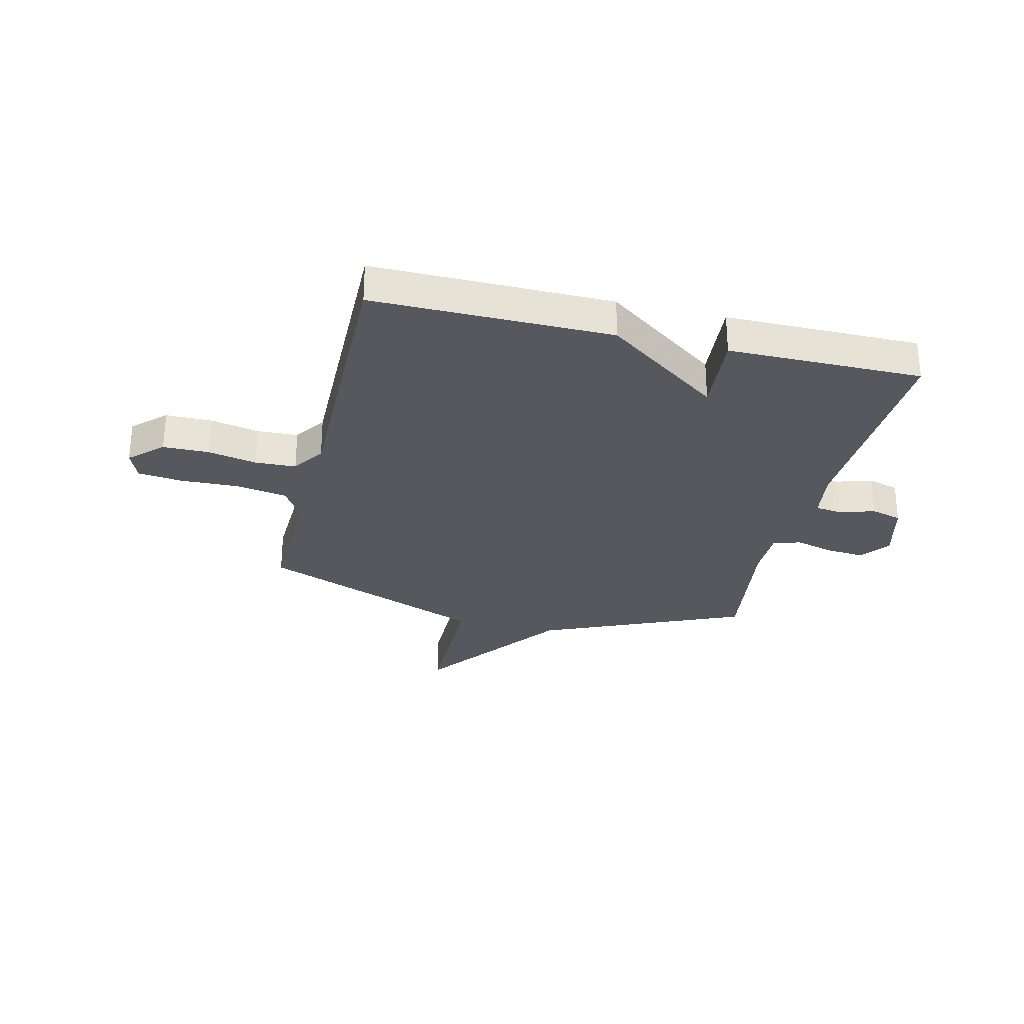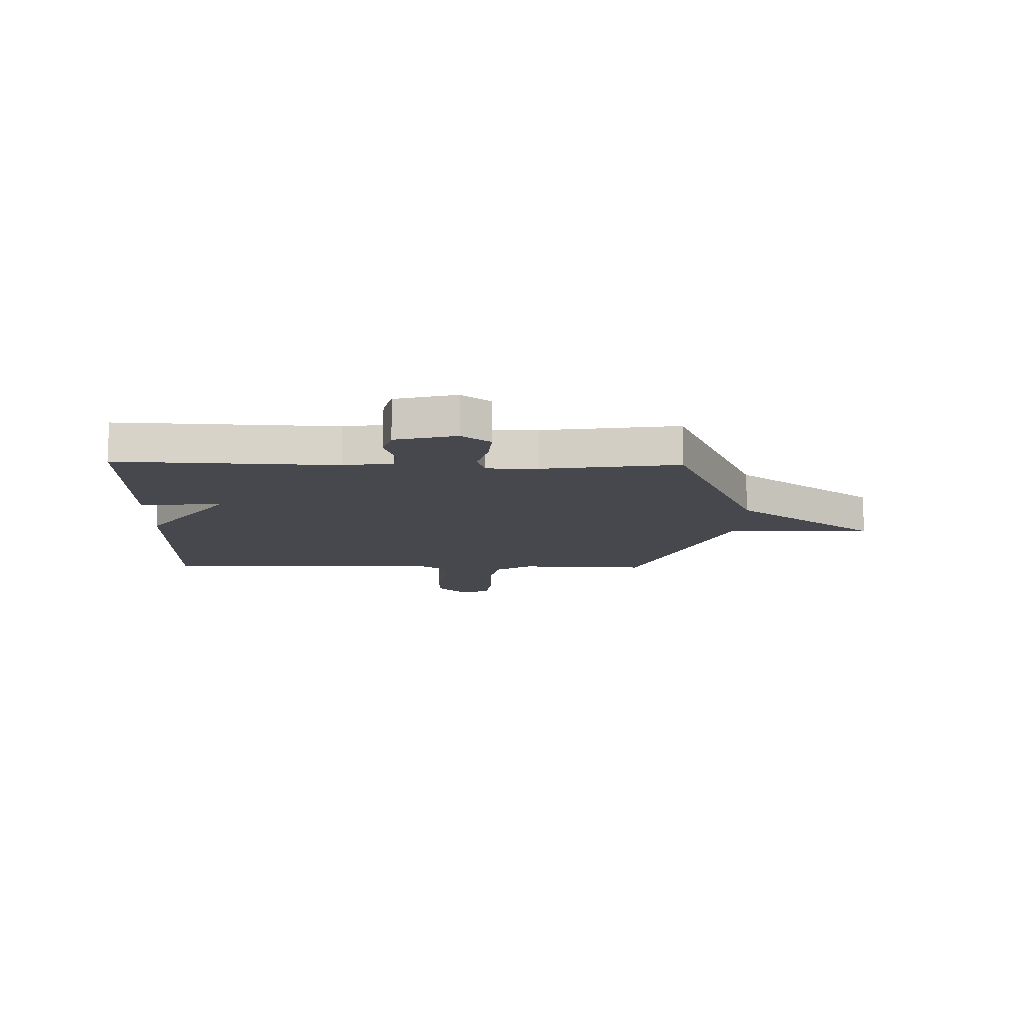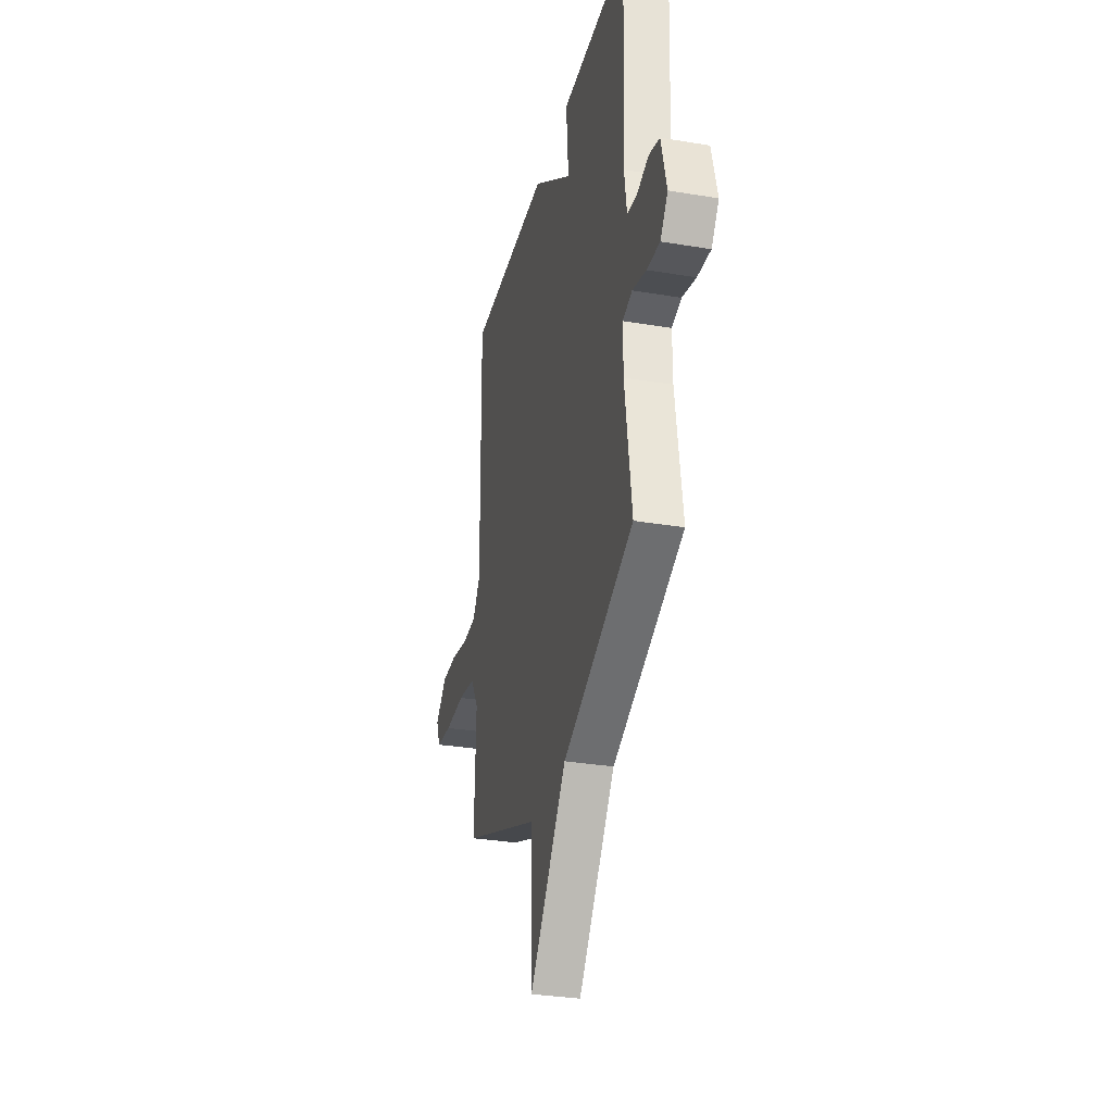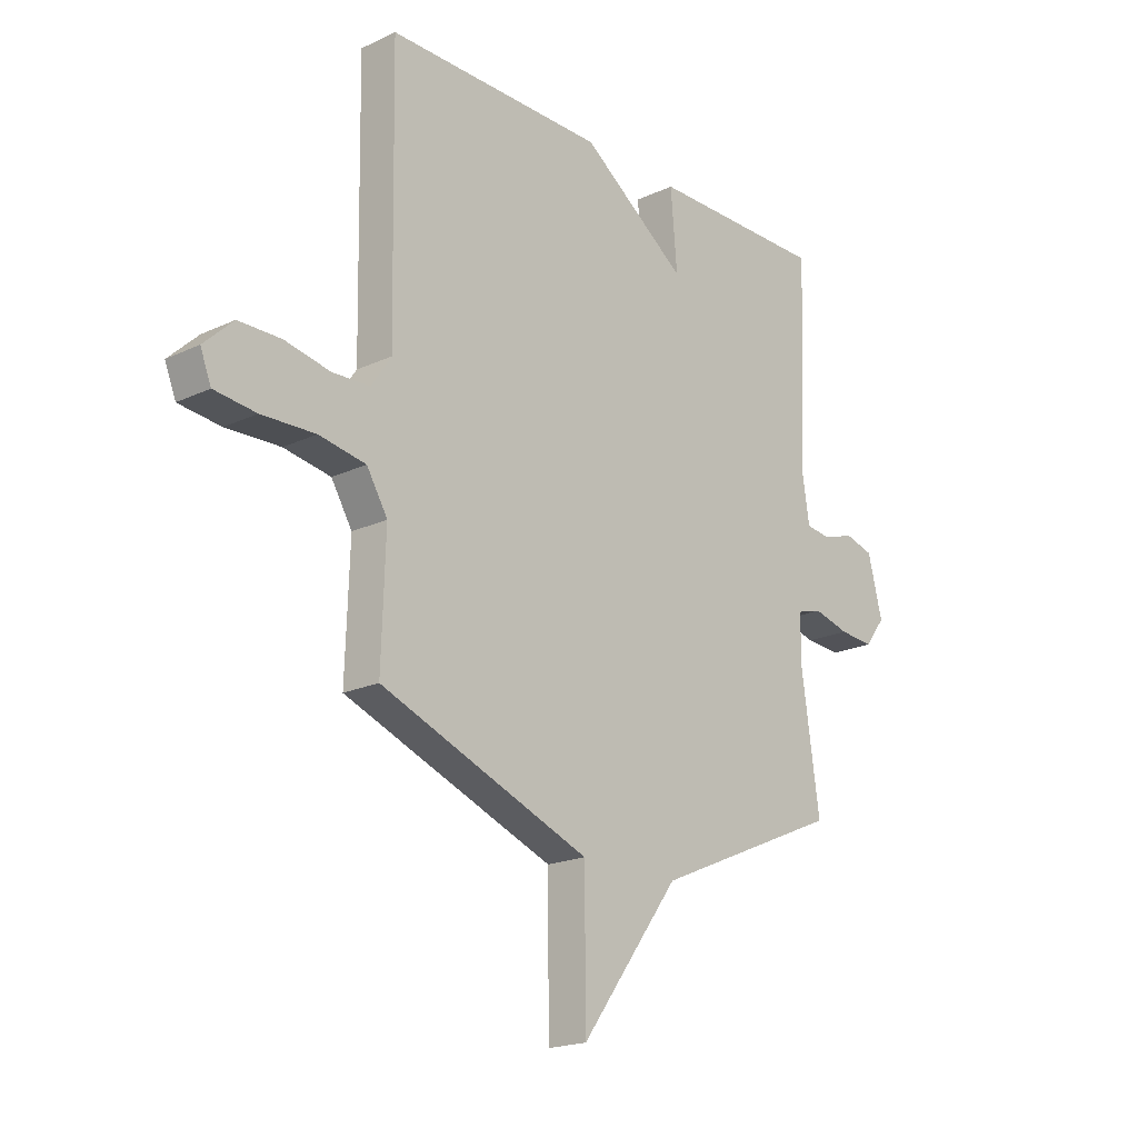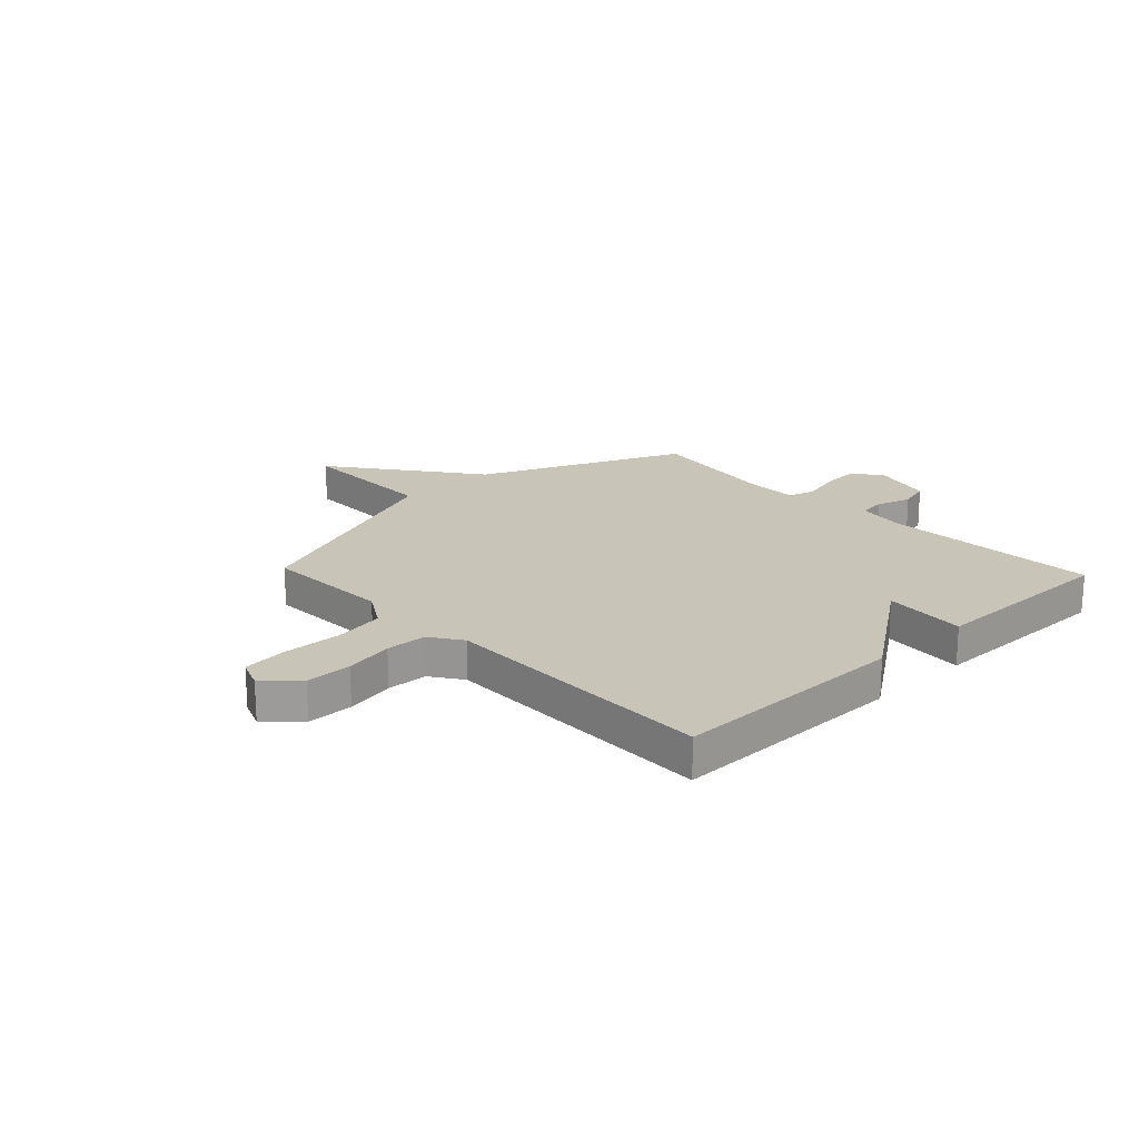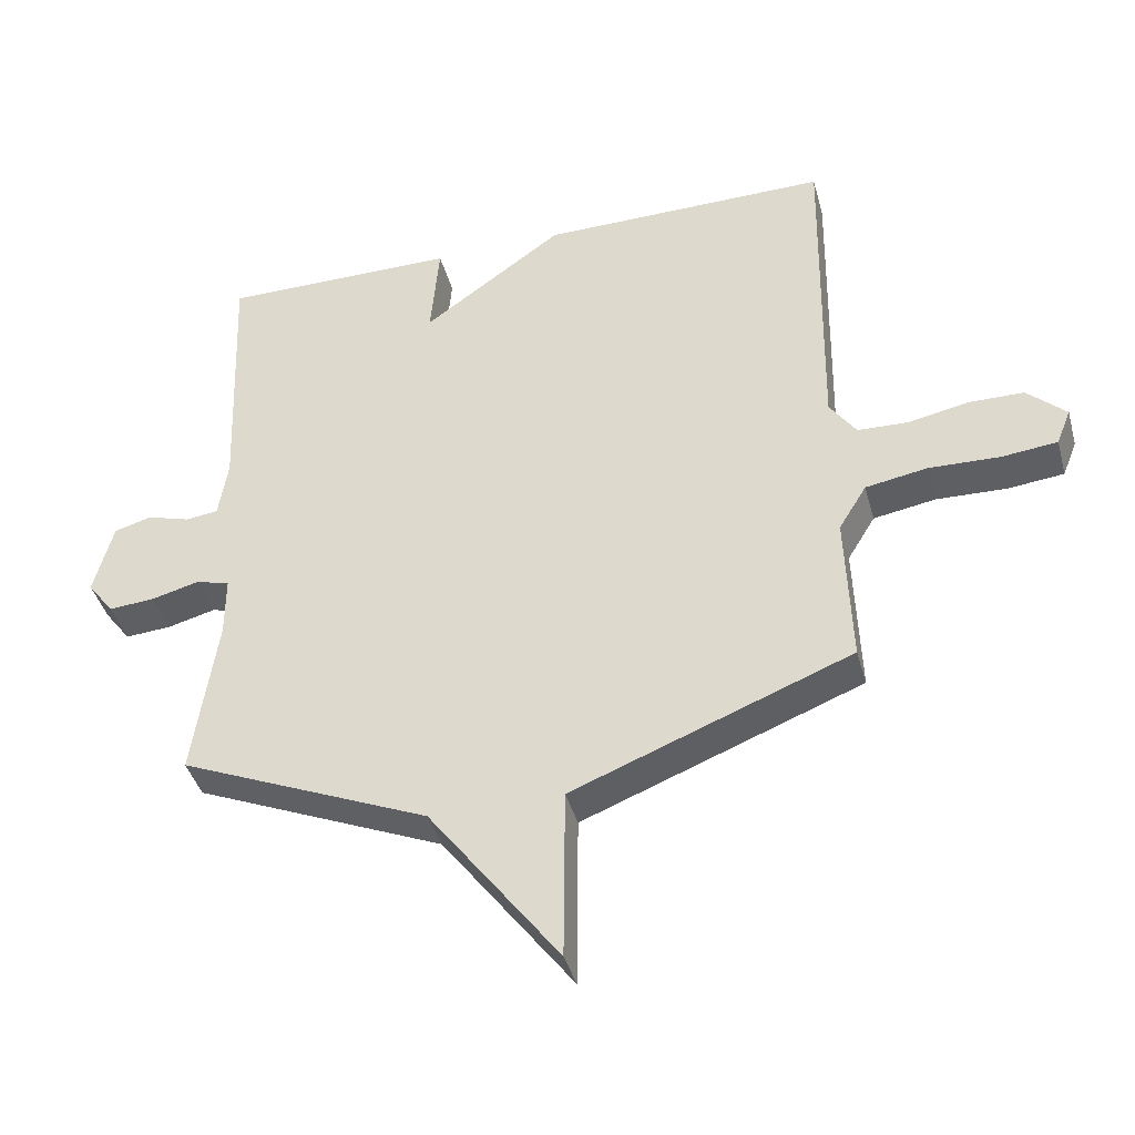
<metadata>
{"format":"obj","ext":"obj","renderer":"f3d","projection":"perspective","resolution":1024,"background":"white","views":[{"elev":-28.9,"azim":-13.6,"up":"+Y"},{"elev":-11.9,"azim":88.6,"up":"+Y"},{"elev":-31.0,"azim":76.5,"up":"+Z"},{"elev":-19.5,"azim":-48.8,"up":"+Z"},{"elev":20.1,"azim":-43.5,"up":"+Y"},{"elev":-41.3,"azim":-164.9,"up":"+Z"}]}
</metadata>
<code>
v -0.5 0.07 0.5
v -0.059 0.07 0.498
v 0.154 0.07 0.345
v 0.141 0.07 0.498
v 0.5 0.07 0.5
v 0.483 0.07 0.096
v 0.497 0.07 0.005
v 0.547 0.07 -0.001
v 0.612 0.07 0.019
v 0.669 0.07 0.003
v 0.698 0.07 -0.11
v 0.658 0.07 -0.164
v 0.588 0.07 -0.159
v 0.515 0.07 -0.14
v 0.464 0.07 -0.155
v 0.464 0.07 -0.25
v 0.5 0.07 -0.5
v 0.122 0.07 -0.664
v -0.076 0.07 -0.93
v -0.078 0.07 -0.664
v -0.5 0.07 -0.5
v -0.492 0.07 -0.263
v -0.534 0.07 -0.194
v -0.628 0.07 -0.178
v -0.736 0.07 -0.182
v -0.82 0.07 -0.173
v -0.842 0.07 -0.118
v -0.783 0.07 -0.062
v -0.698 0.07 -0.061
v -0.607 0.07 -0.079
v -0.531 0.07 -0.076
v -0.491 0.07 -0.017
v -0.5 0 0.5
v -0.059 0 0.498
v 0.154 0 0.345
v 0.141 0 0.498
v 0.5 0 0.5
v 0.483 0 0.096
v 0.497 0 0.005
v 0.547 0 -0.001
v 0.612 0 0.019
v 0.669 0 0.003
v 0.698 0 -0.11
v 0.658 0 -0.164
v 0.588 0 -0.159
v 0.515 0 -0.14
v 0.464 0 -0.155
v 0.464 0 -0.25
v 0.5 0 -0.5
v 0.122 0 -0.664
v -0.076 0 -0.93
v -0.078 0 -0.664
v -0.5 0 -0.5
v -0.492 0 -0.263
v -0.534 0 -0.194
v -0.628 0 -0.178
v -0.736 0 -0.182
v -0.82 0 -0.173
v -0.842 0 -0.118
v -0.783 0 -0.062
v -0.698 0 -0.061
v -0.607 0 -0.079
v -0.531 0 -0.076
v -0.491 0 -0.017
f 28 29 30
f 27 28 30
f 26 27 30
f 25 26 30
f 24 25 30
f 23 24 30 31
f 22 23 31 32
f 20 21 22
f 18 19 20
f 20 22 32
f 18 20 32
f 17 18 32
f 16 17 32
f 12 13 14
f 11 12 14
f 10 11 14
f 9 10 14
f 8 9 14
f 7 8 14 15
f 6 7 15
f 5 6 15
f 4 5 15
f 3 4 15
f 15 16 32
f 3 15 32
f 2 3 32
f 1 2 32
f 62 61 60
f 62 60 59
f 62 59 58
f 62 58 57
f 62 57 56
f 63 62 56 55
f 64 63 55 54
f 54 53 52
f 52 51 50
f 64 54 52
f 64 52 50
f 64 50 49
f 64 49 48
f 46 45 44
f 46 44 43
f 46 43 42
f 46 42 41
f 46 41 40
f 47 46 40 39
f 47 39 38
f 47 38 37
f 47 37 36
f 47 36 35
f 64 48 47
f 64 47 35
f 64 35 34
f 64 34 33
f 1 33 34 2
f 2 34 35 3
f 3 35 36 4
f 4 36 37 5
f 5 37 38 6
f 6 38 39 7
f 7 39 40 8
f 8 40 41 9
f 9 41 42 10
f 10 42 43 11
f 11 43 44 12
f 12 44 45 13
f 13 45 46 14
f 14 46 47 15
f 15 47 48 16
f 16 48 49 17
f 17 49 50 18
f 18 50 51 19
f 19 51 52 20
f 20 52 53 21
f 21 53 54 22
f 22 54 55 23
f 23 55 56 24
f 24 56 57 25
f 25 57 58 26
f 26 58 59 27
f 27 59 60 28
f 28 60 61 29
f 29 61 62 30
f 30 62 63 31
f 31 63 64 32
f 32 64 33 1

</code>
